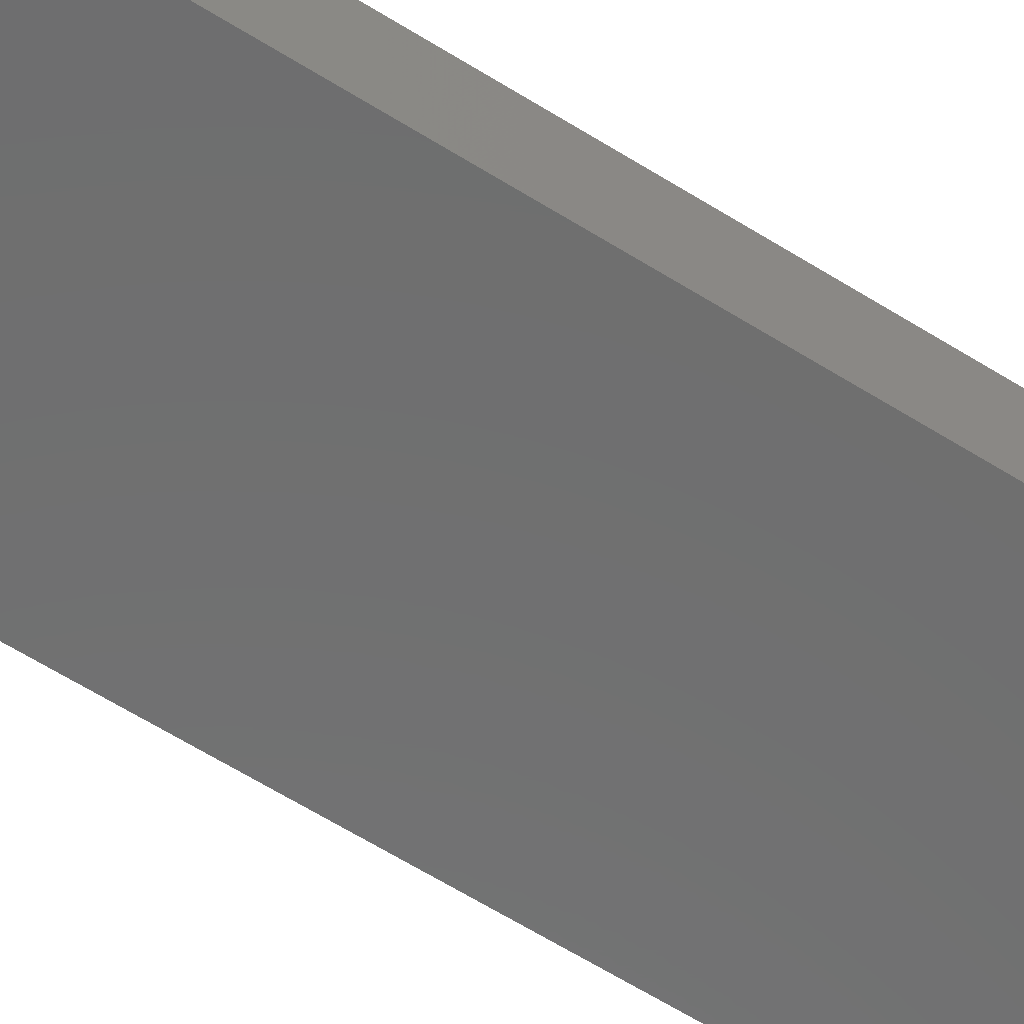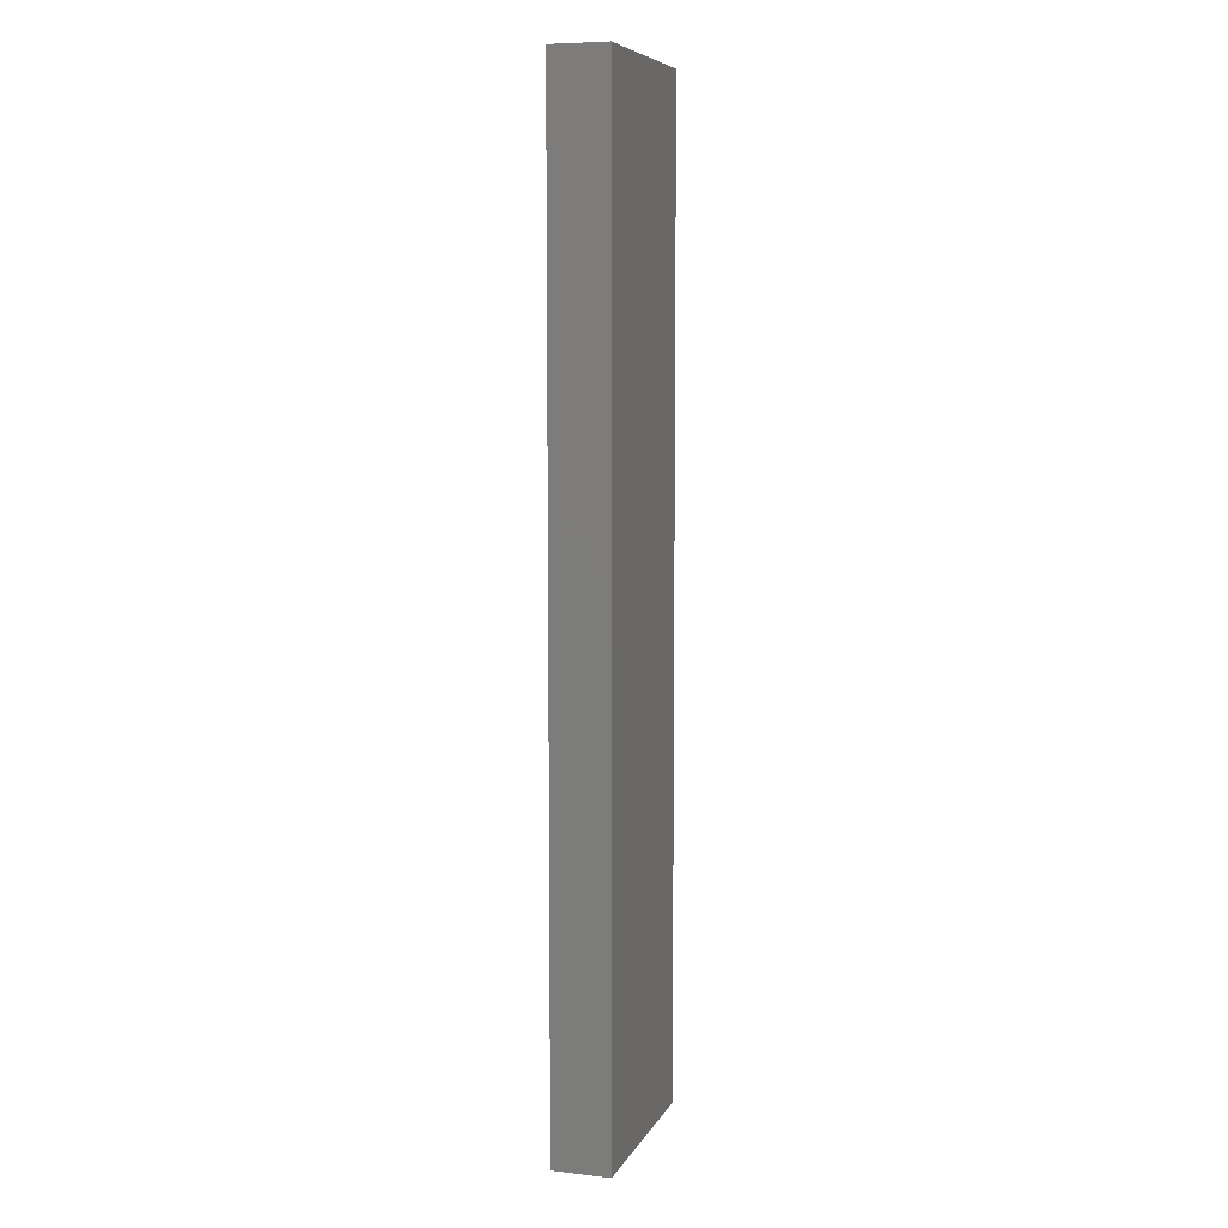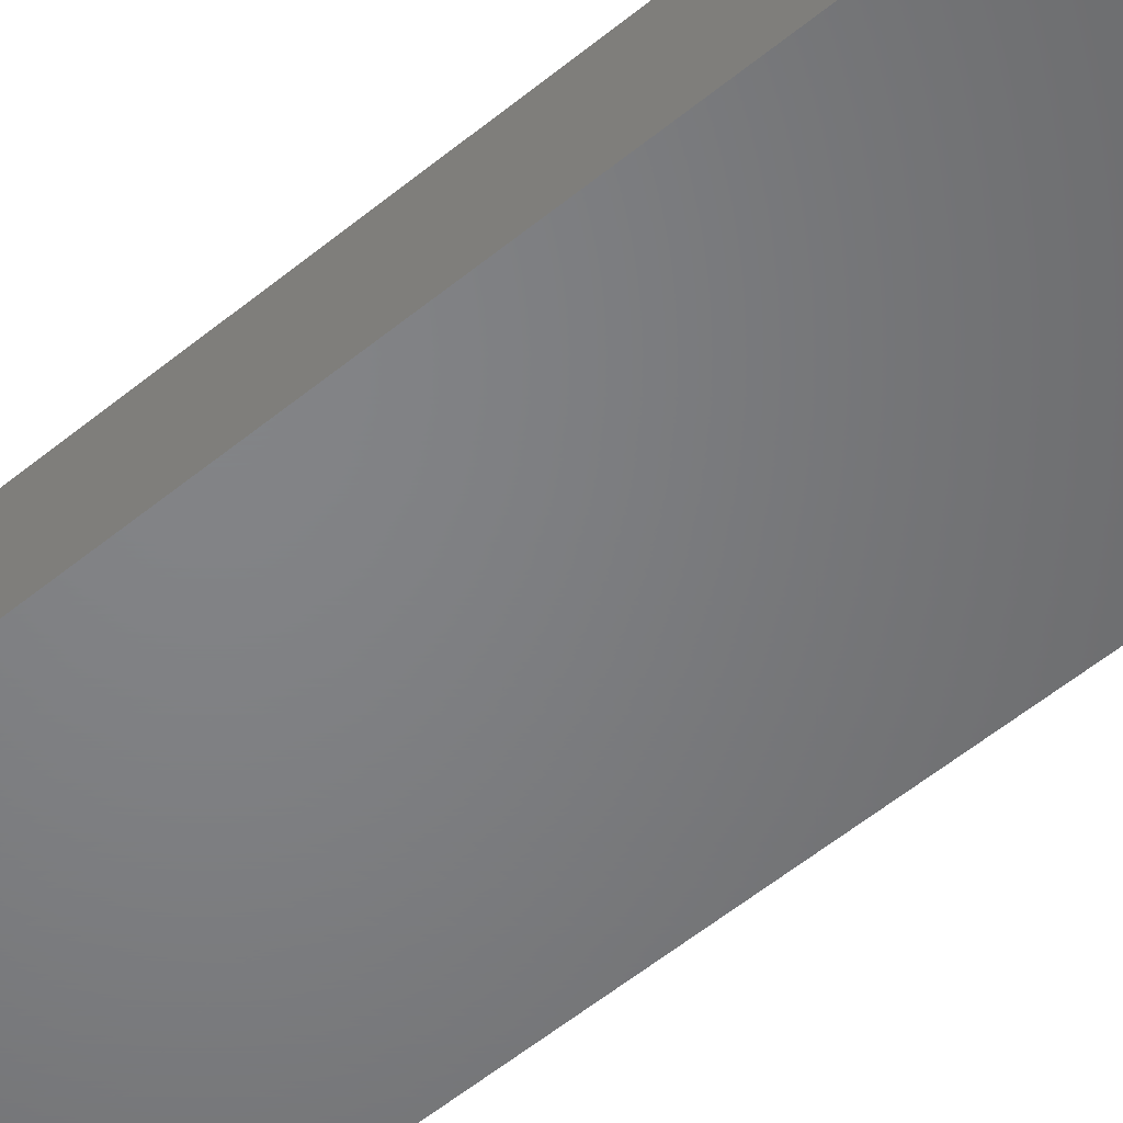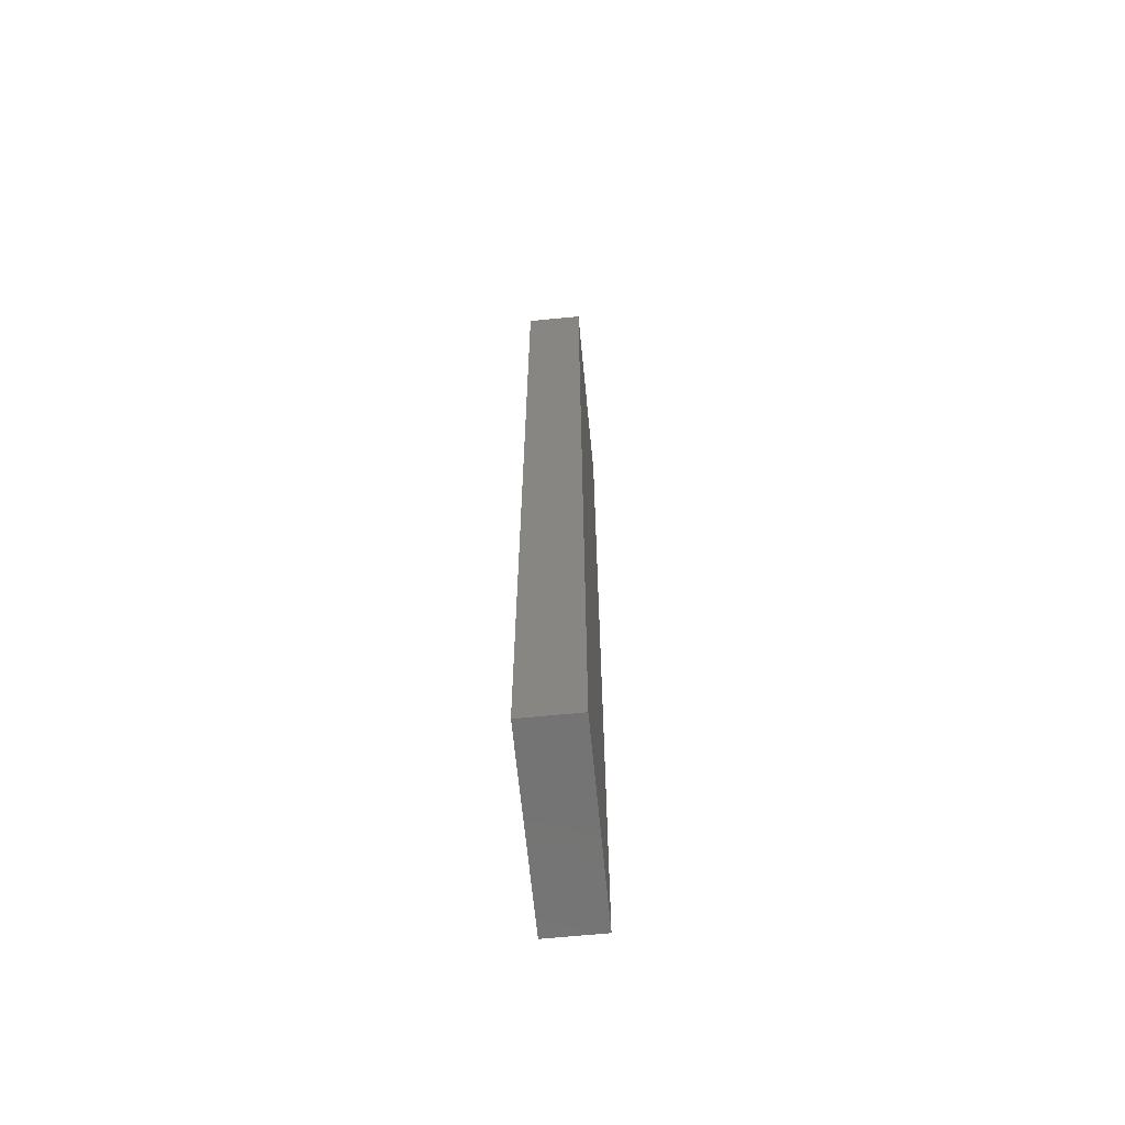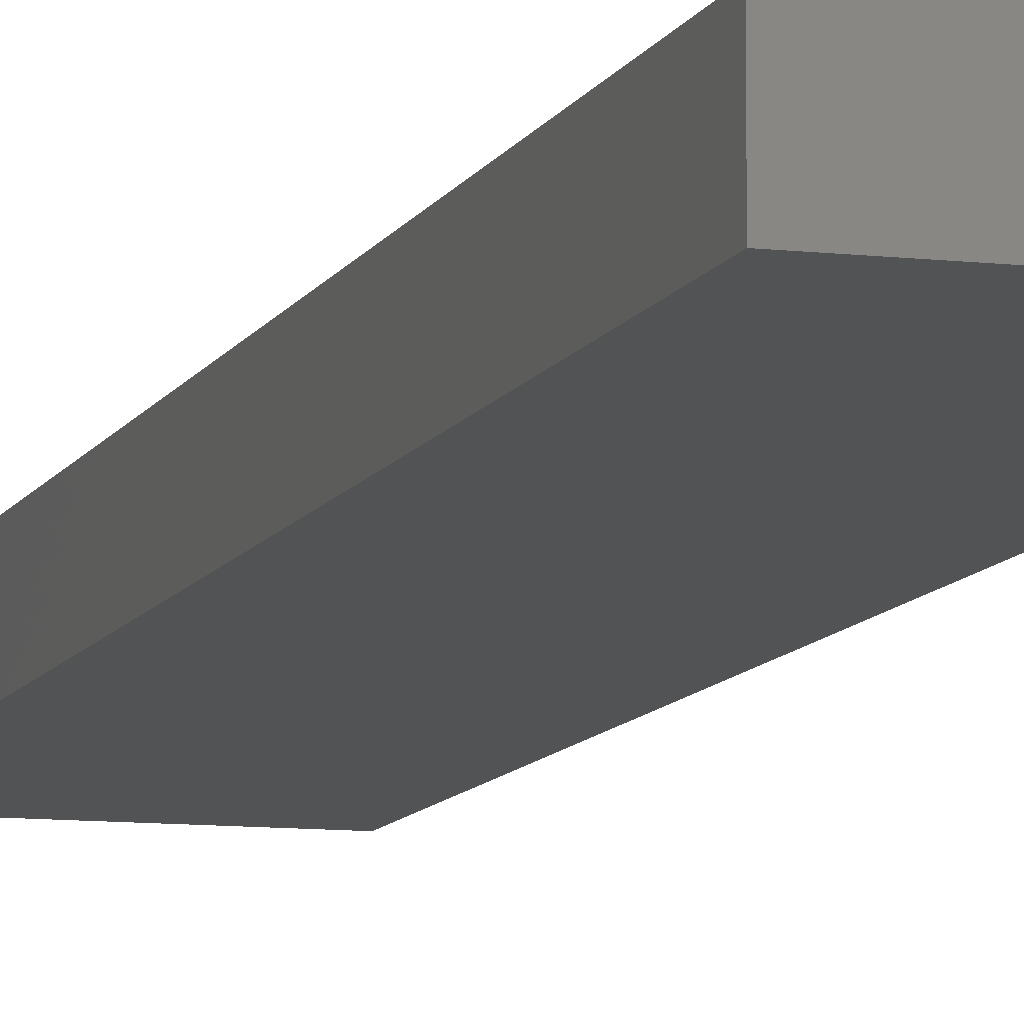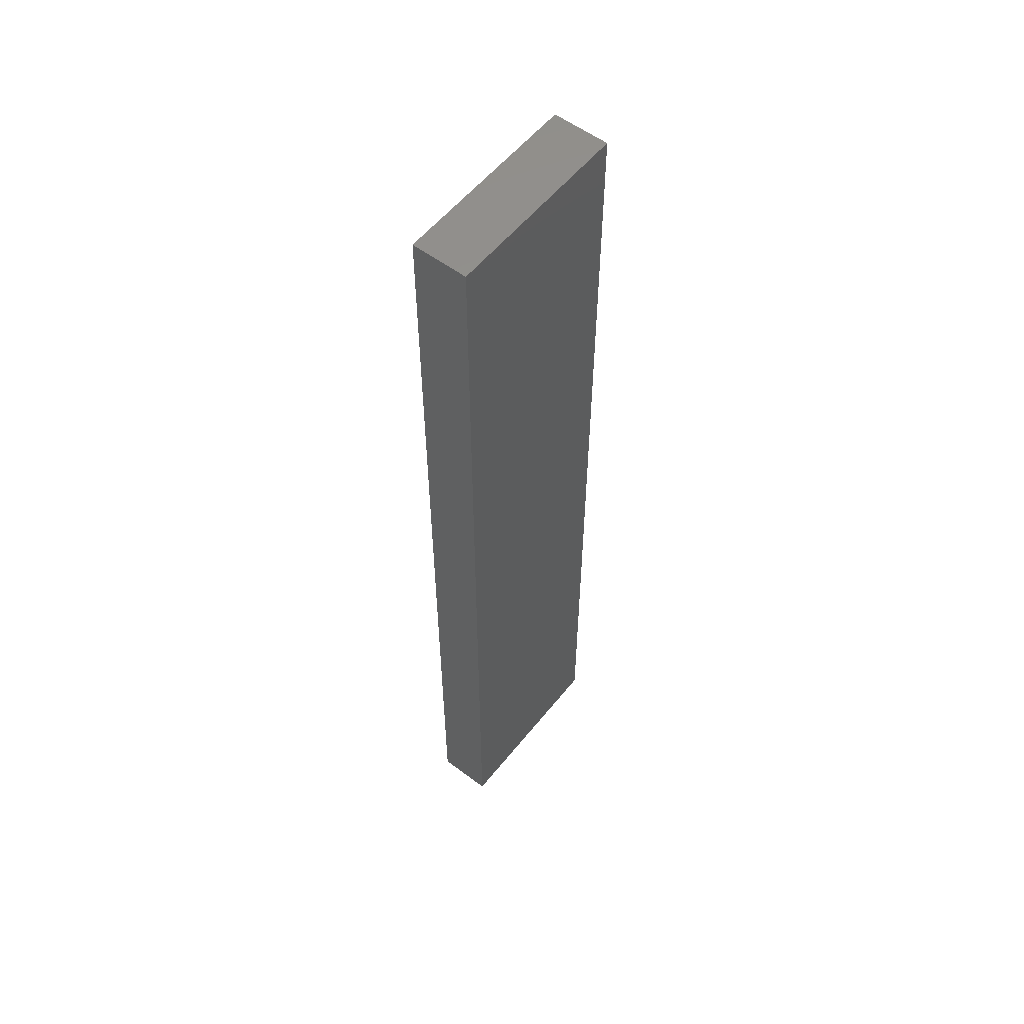
<metadata>
{"format":"stl","ext":"stl","renderer":"f3d","projection":"perspective","resolution":1024,"background":"white","views":[{"elev":-59.8,"azim":56.9,"up":"+Y"},{"elev":7.5,"azim":107.5,"up":"+Z"},{"elev":-51.5,"azim":-47.7,"up":"+Y"},{"elev":-65.7,"azim":-84.4,"up":"+Z"},{"elev":-9.6,"azim":-16.9,"up":"+Y"},{"elev":56.2,"azim":128.2,"up":"+Z"}]}
</metadata>
<code>
# stl→obj: 8 verts, 12 faces
v -0.2734 -0.07812 0.5859
v -0.2734 1.483e-16 0.5859
v -0.2734 -0.07812 -0.75
v -0.2734 -3.322e-33 -0.75
v -0.00625 1.483e-17 -0.75
v -0.00625 1.632e-16 0.5859
v -0.00625 -0.07812 -0.75
v -0.00625 -0.07812 0.5859
f 1 2 3
f 3 2 4
f 4 2 5
f 5 2 6
f 7 5 8
f 8 5 6
f 3 7 1
f 1 7 8
f 8 6 1
f 1 6 2
f 3 4 7
f 7 4 5

</code>
